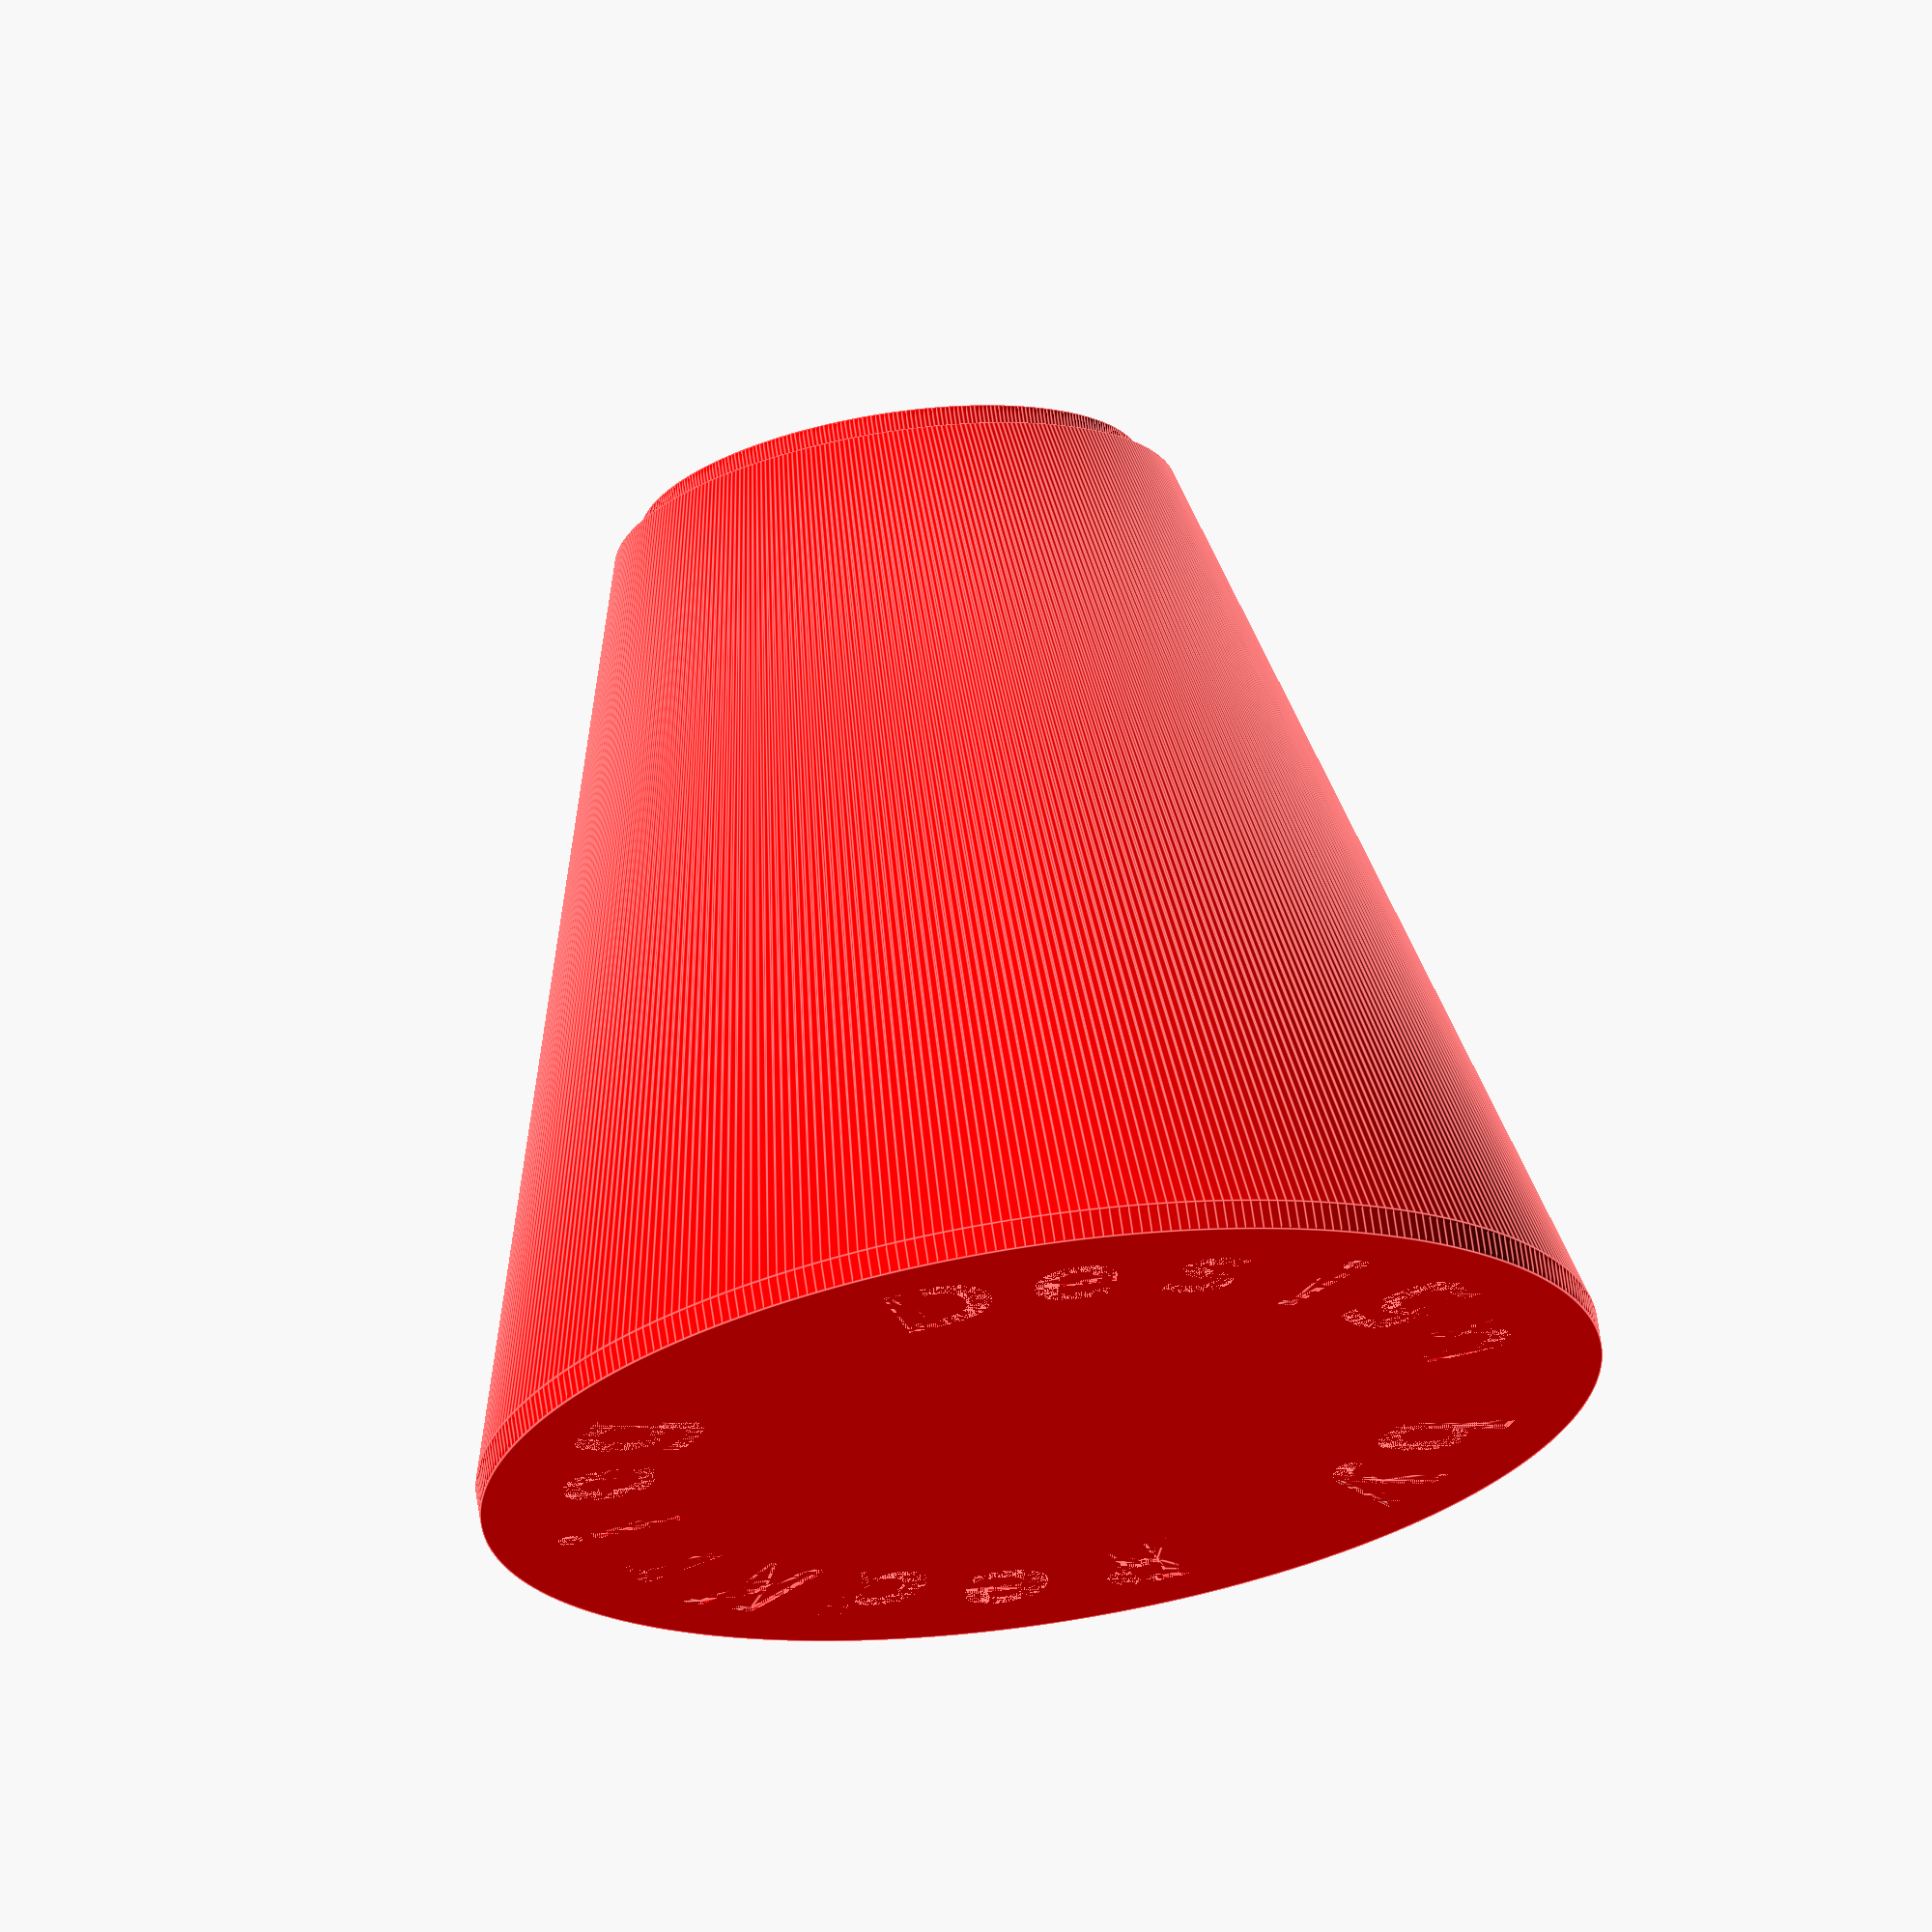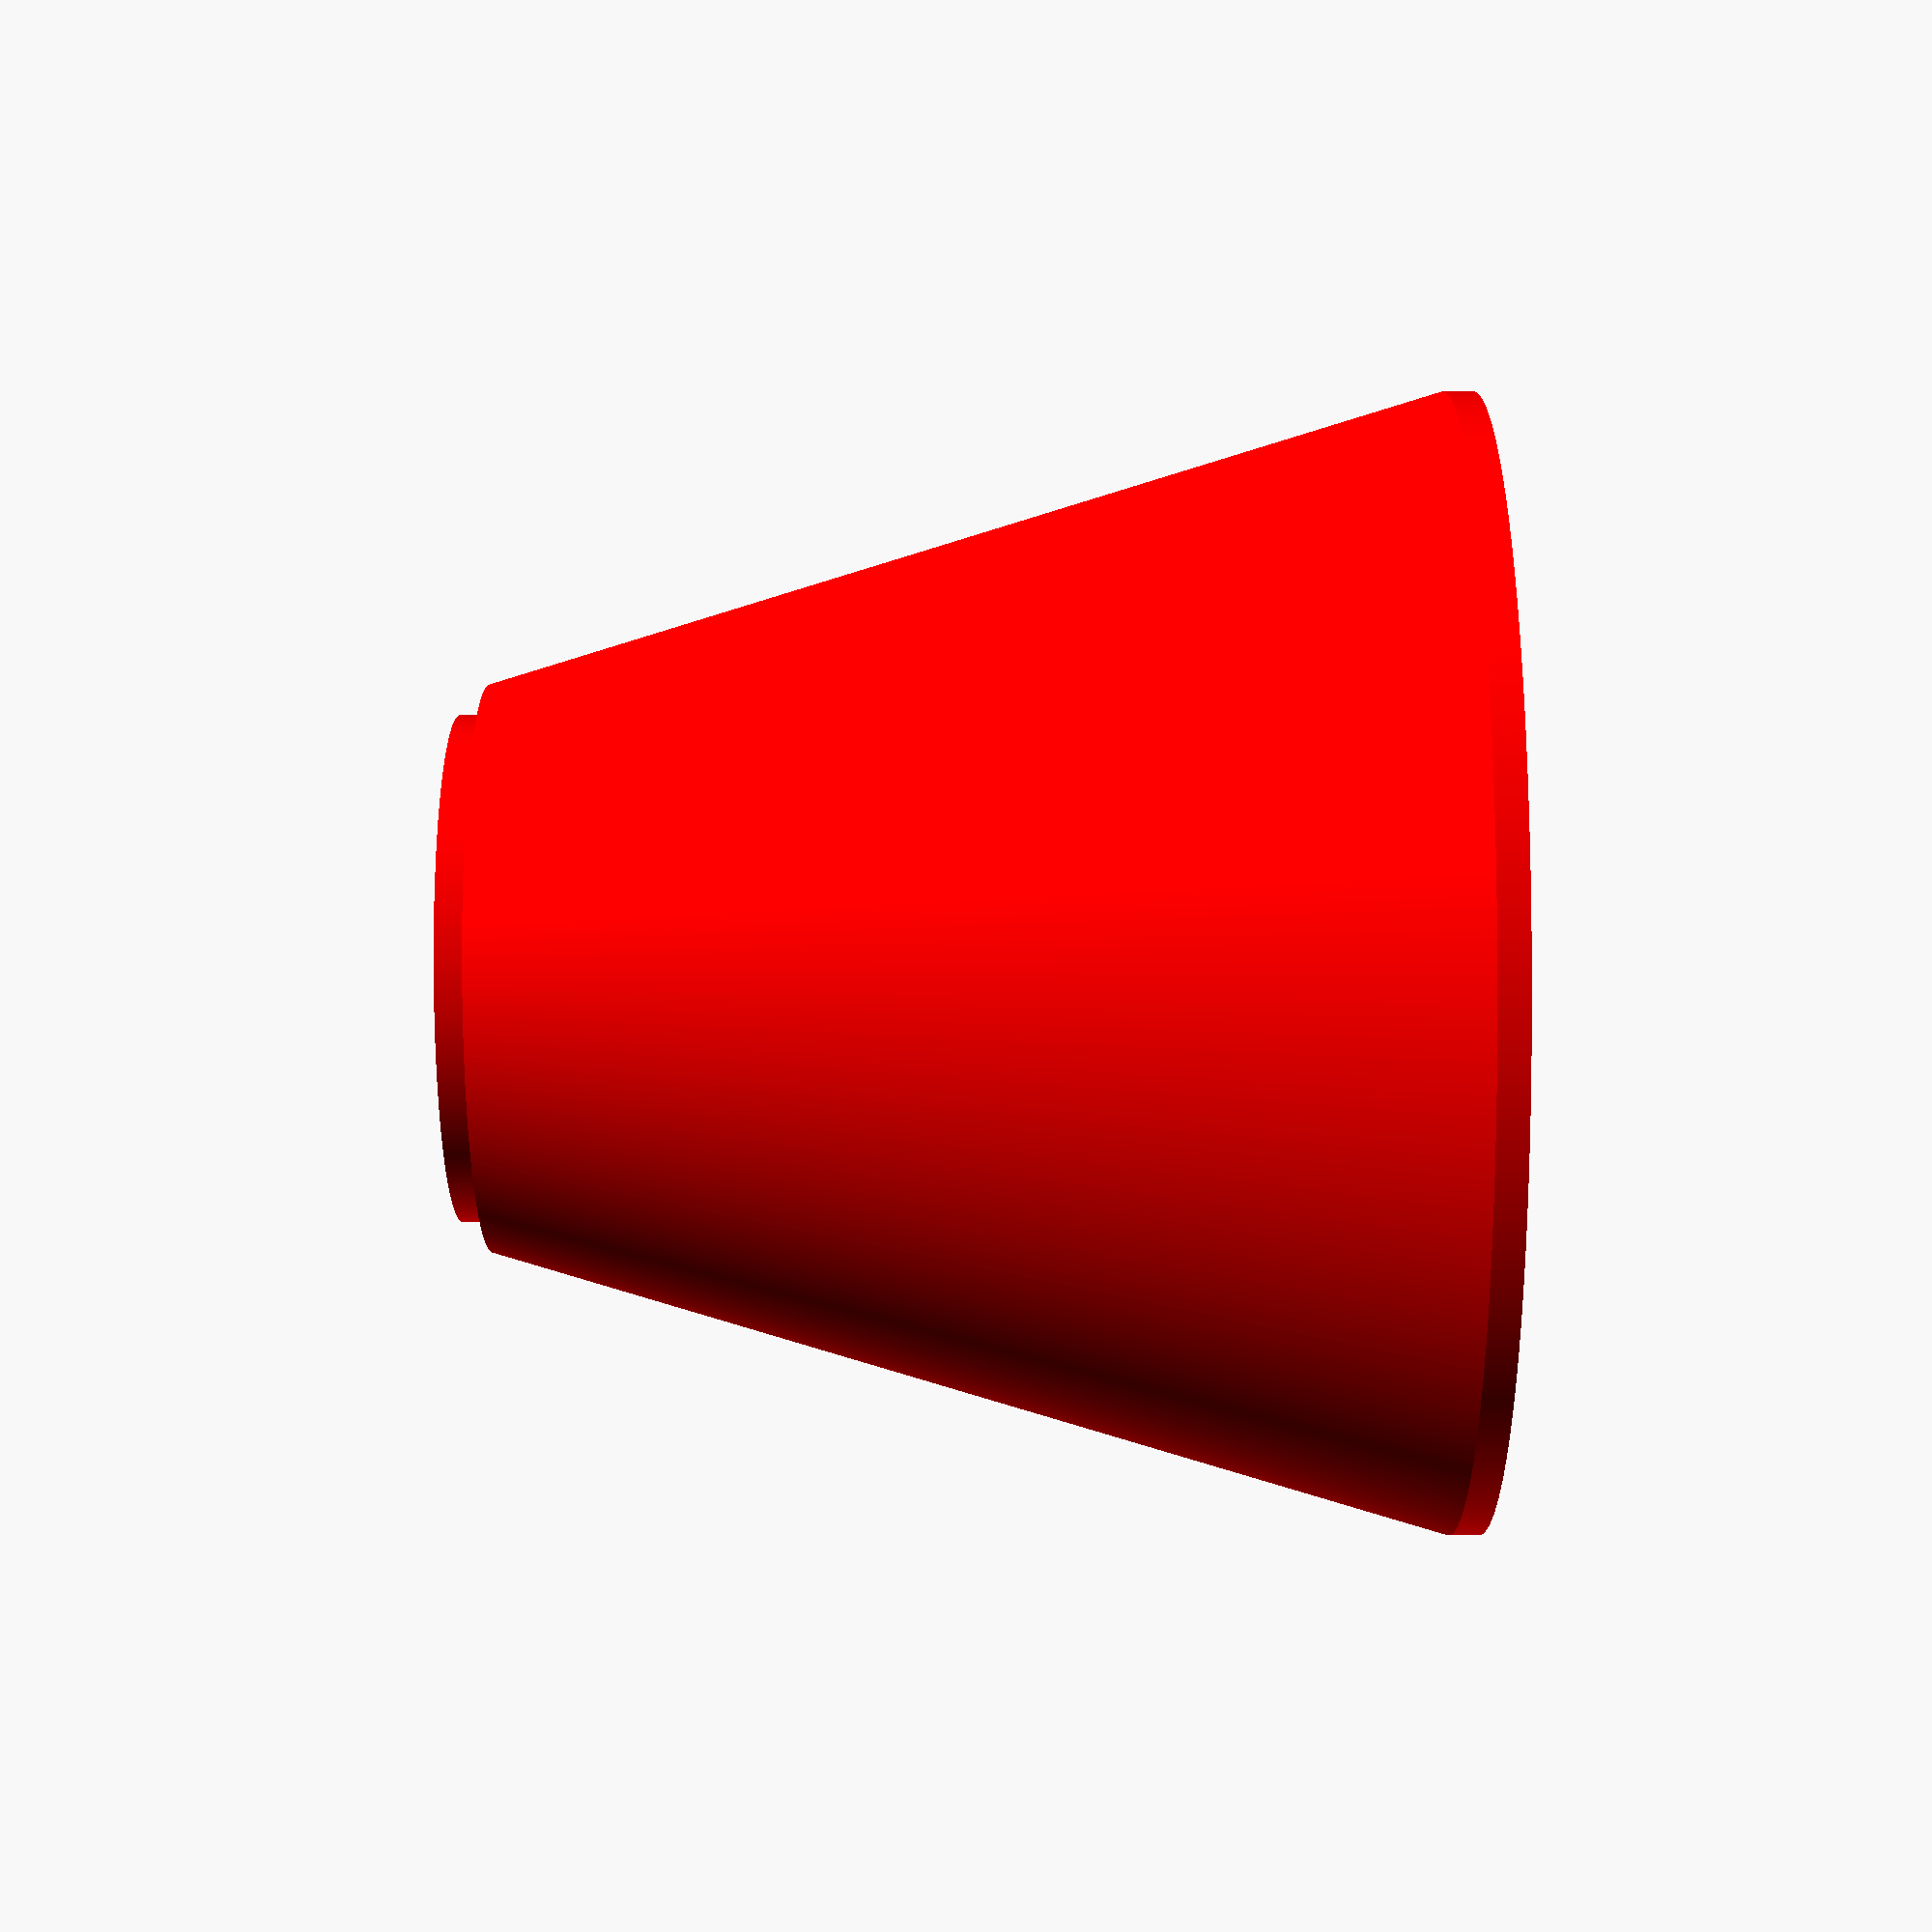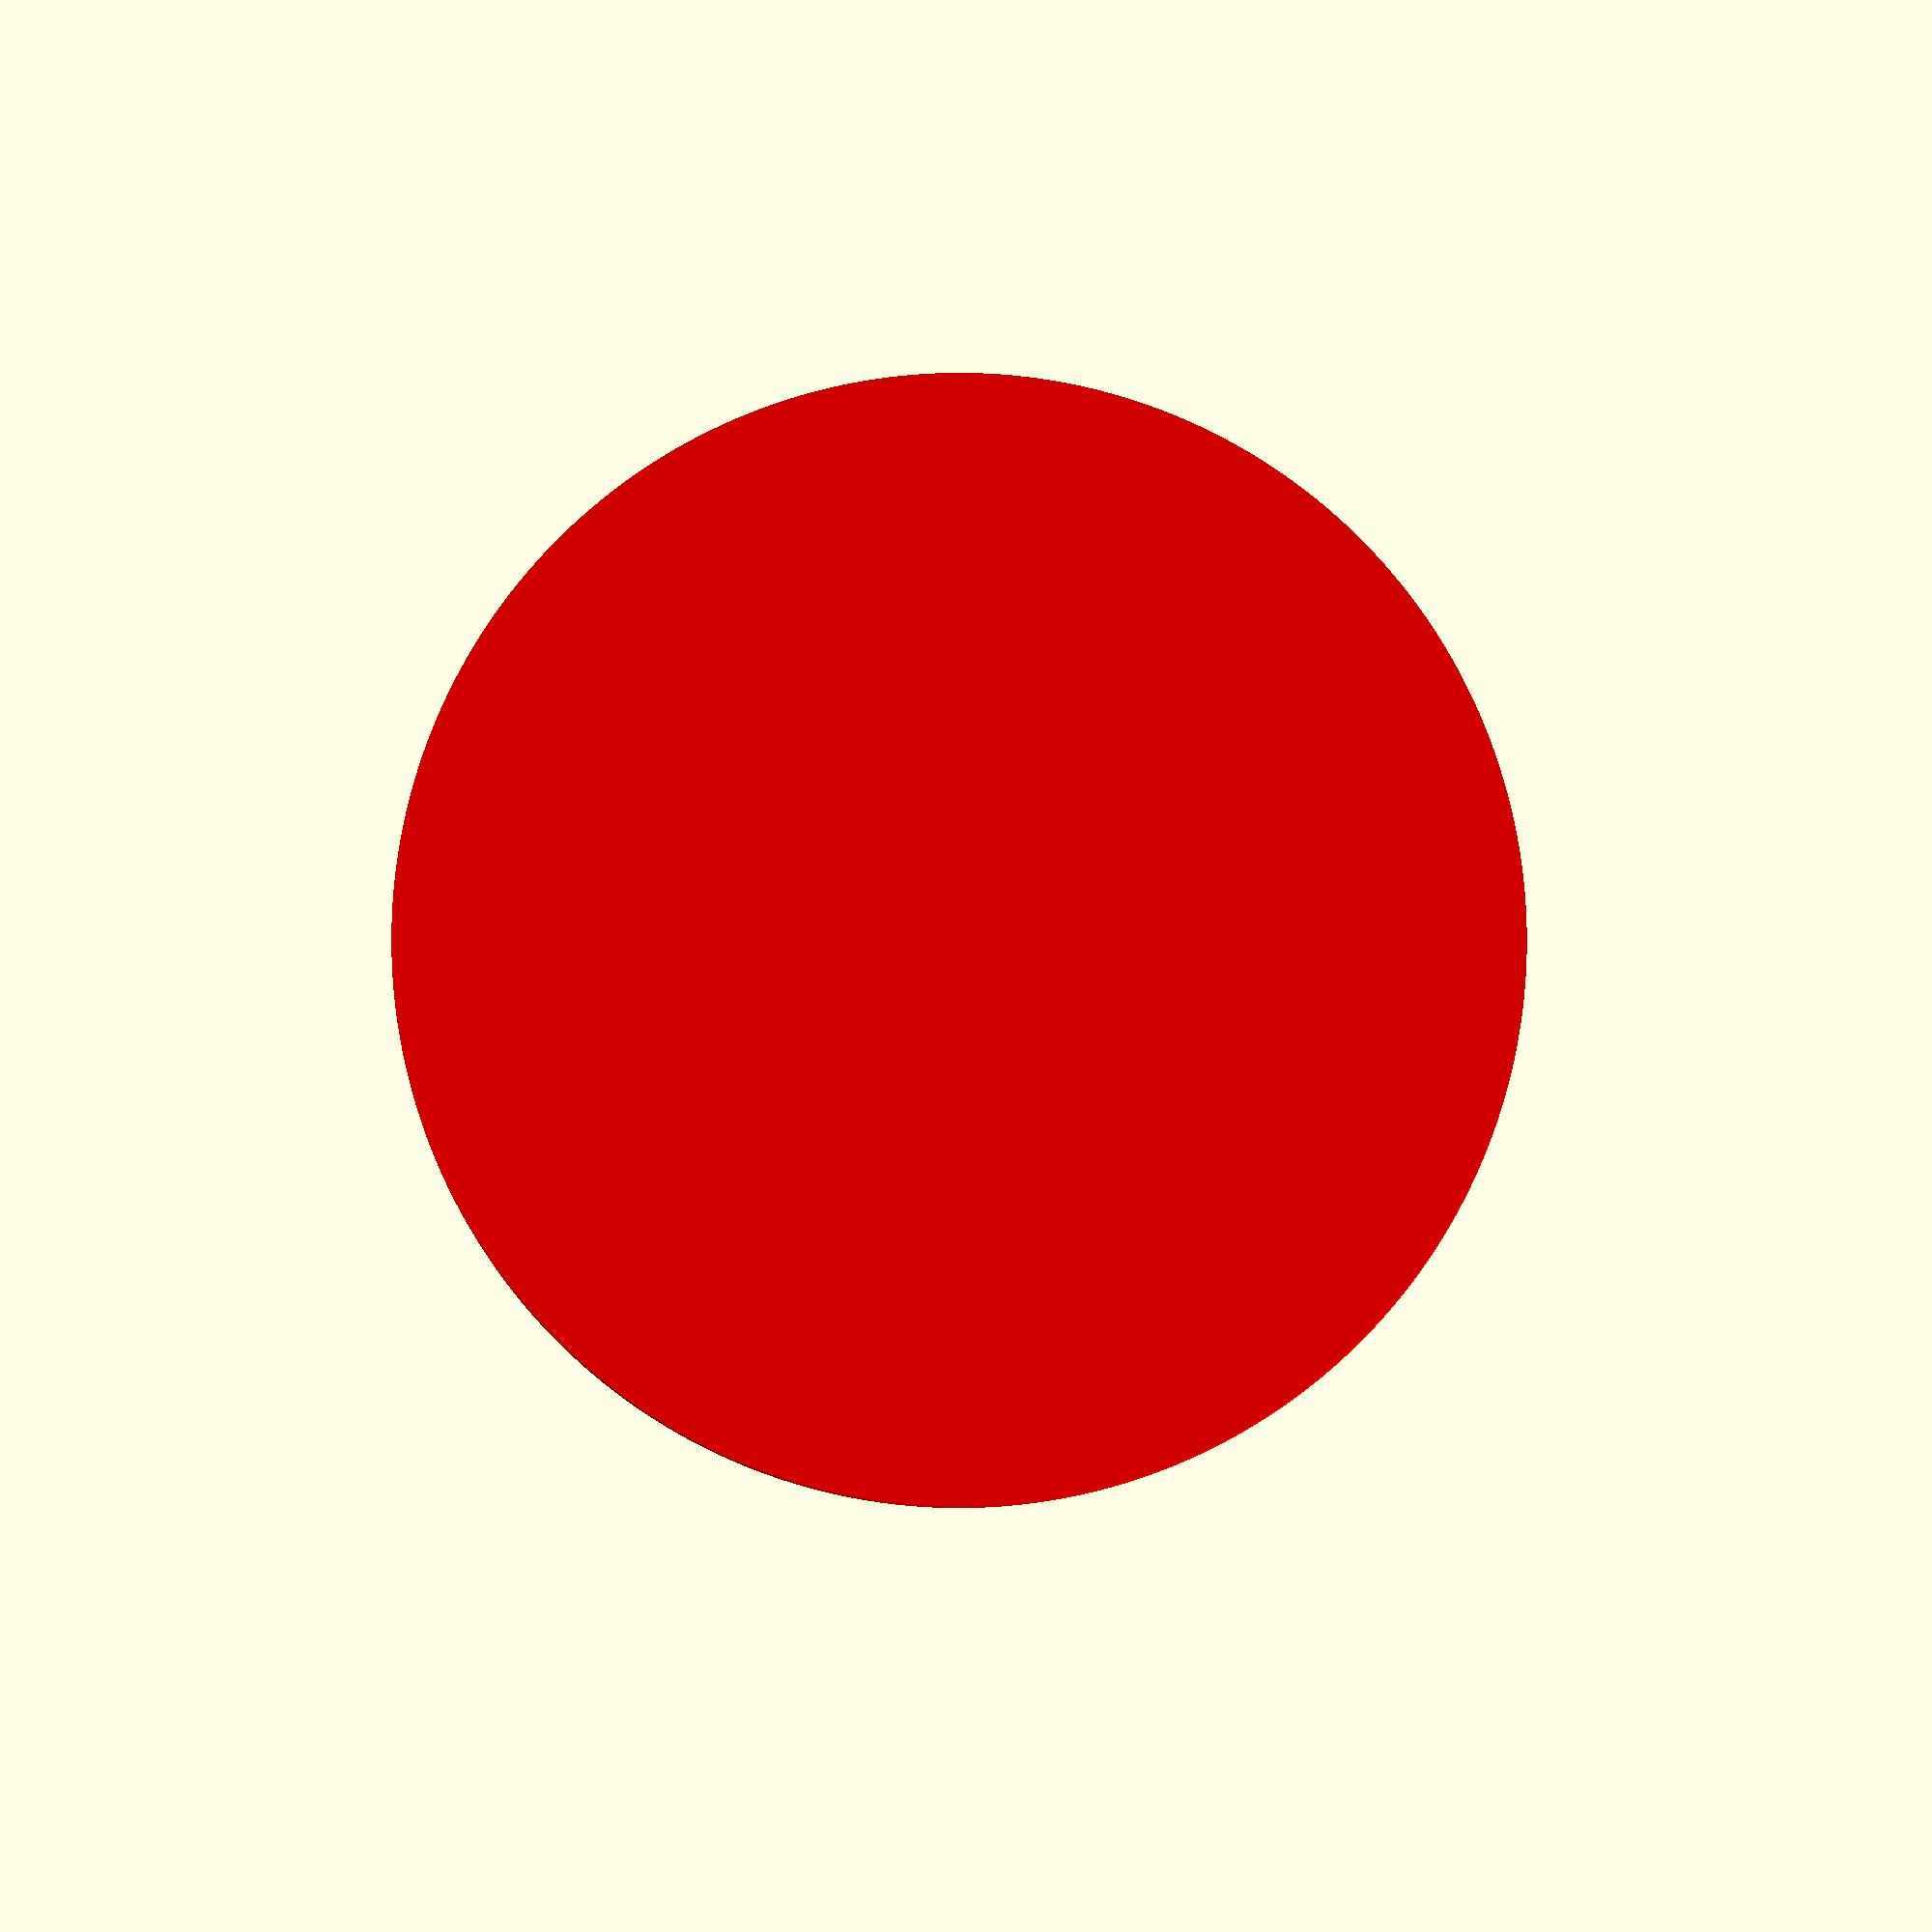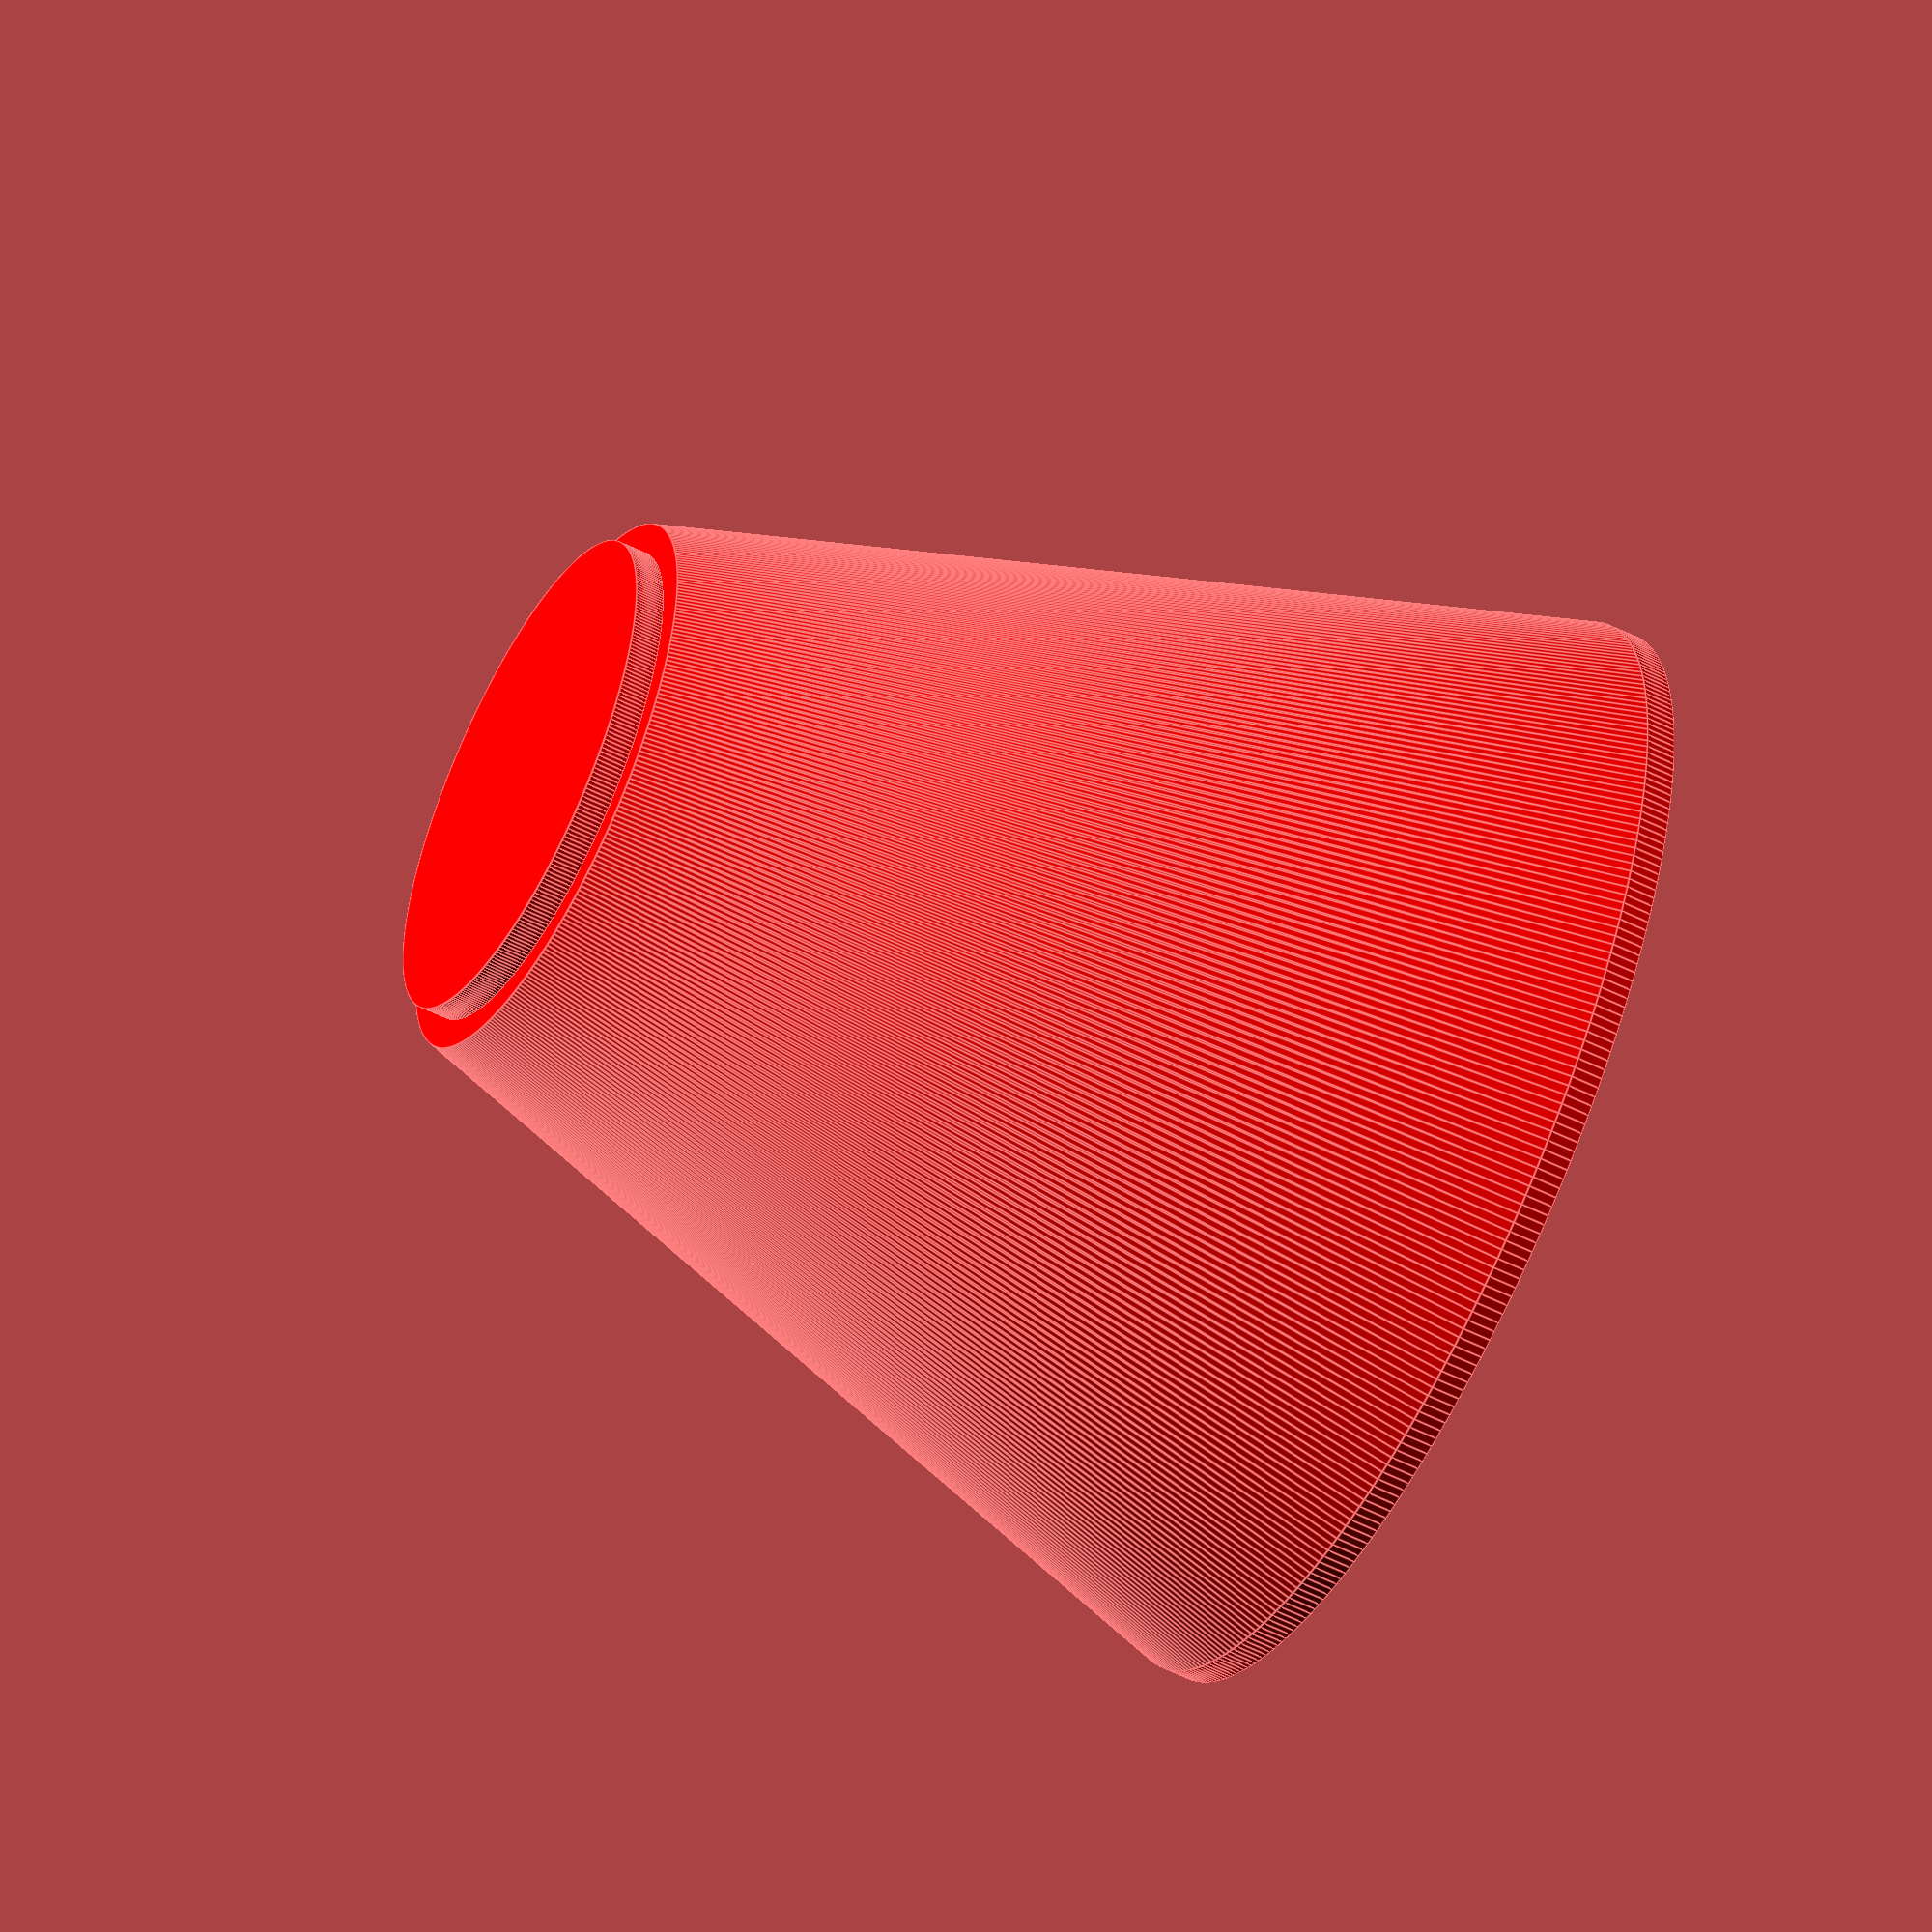
<openscad>
// Which object should be rendered
render_target = "base"; // [base, ring, star, all]
// When rendering rings, which ring
ring_number = 0; // [0:6]

// Width of the branches at the hinge location
base_width = 5.0;
// Branch thickness
thickness = 1.6;
// Base branch angle
branch_angle = 25.0;
// Shrink needle by this amount per iteration
scale_factor = 0.75;
// Number of branches to attempt
branch_depth = 6;
// Clearance, used in various places
clearance = 0.2;

// Outer radius of ring 0
trunk_radius = 15.0;
// Number of branches to place per ring
branches_per_ring = 7;
// Vertical space between rings
ring_spacer_height = 10.0;
// Amount to shrink trunk radius by per ring
trunk_radius_modifier = thickness;
// Radius of star topper
star_radius = 15.25;

// Features down to 0.1mm, angular size at least 1.0 degrees
$fs = 0.1;
$fa = 1.0;

// Don't let branches be less than half the thickness value
smallest_branch = thickness/2;
// Nubs should be the same size as the branch
nub_size = thickness;

module leaf(depth, length, width, angle) {
    // scale down thickness more the deeper we go
    thickness_scaler = depth / branch_depth;
    current_thickness = thickness * thickness_scaler;
    // trim branches thinner than half the thickness
    if (current_thickness >= smallest_branch) {
        // create needle
        linear_extrude(current_thickness) hull() {
            circle(d=width);
            // width here is always small to form a point
            translate([length - width, 0, 0]) circle(d=smallest_branch/2);
        }
    }
    // create leaves
    if (depth > 0) {
        // divide length in to unit nodes based on current depth
        length_unit = length / (depth + 1);
        // hit every node on this branch
        for (i=[1:depth]) {
            // smaller branches near the end
            local_scale_factor = scale_factor * (depth - i + 1) / (depth + 1);
            // make sure we need to render them at all before we go doing all that work
            if (width * local_scale_factor > smallest_branch) {
                // random offset in degrees, up to depth (more variation toward the end)
                angles = rands(-i, i, 2);
                // branch positive
                translate([length_unit * i, 0, 0]) rotate([0, 0, angles[0]+angle]) leaf(depth - 1, length*local_scale_factor, width*local_scale_factor, angle*scale_factor);
                // branch negative
                translate([length_unit * i, 0, 0]) rotate([0, 0, angles[1]-angle]) leaf(depth - 1, length*local_scale_factor, width*local_scale_factor, angle*scale_factor);
            }
        }
    }
}

module branch(depth, length, width, angle) {
    // shift down half the thickness since it'll be easier to work with later centered around the z axis
    translate([0, 0, -thickness/2]) union() {
        // render leaves
        leaf(depth, length, width, angle);
        //nubs for hinge
        hull() {
            translate([0, width/2, thickness/2]) sphere(d=nub_size);
            translate([0, -width/2, thickness/2]) sphere(d=nub_size);
        }
    }
}

// this is just a sphere shell with the top bottom and middle cut out
module bracket(width) {
    r = width/2;
    h = thickness/2;
    // calculate the size of the sphere that the branch will inscribe (plus clearance)
    cup_radius = sqrt(r*r+h*h)+clearance;
    cube_size = cup_radius * 2;
    mouth_gap = width+clearance;
    difference() {
        //outer profile
        sphere(cup_radius+nub_size);
        // inner profile
        sphere(cup_radius);
        // nub cutouts
        translate([0, width/2, 0]) sphere(d=nub_size+clearance);
        translate([0, -width/2, 0]) sphere(d=nub_size+clearance);
        // shave top and bottom
        translate([-cube_size, -cube_size, thickness/2]) cube(cube_size*2);
        mirror([0, 0, 1]) translate([-cube_size, -cube_size, thickness/2]) cube(cube_size*2);
        // cut out middle
        translate([0, -mouth_gap/2, -thickness/2]) cube([mouth_gap, mouth_gap, thickness]);
    }
}

// hollow stackable cones made from two discs and a tapered cylinder
module trunk_cylinder(radius) {
    difference() {
        // outer profile
        union() {
            cylinder(h=thickness, r=radius);
            translate([0, 0, thickness]) cylinder(h=ring_spacer_height, r1=radius, r2=radius-trunk_radius_modifier);
            translate([0, 0, thickness+ring_spacer_height]) cylinder(h=thickness, r=radius-thickness-trunk_radius_modifier);
        }
        // inner profile
        cylinder(h=thickness, r=radius-thickness+clearance/4);
        translate([0, 0, thickness]) cylinder(h=ring_spacer_height, r1=radius-thickness+clearance/4, r2=radius-thickness*2-trunk_radius_modifier+clearance/4);
        translate([0, 0, thickness+ring_spacer_height]) cylinder(h=thickness, r=radius-thickness*2-trunk_radius_modifier+clearance/4);
    }
}

// cylinder, brackets, and branches for a single layer of the tree
module trunk_ring(radius, width, length) {
    color("brown") trunk_cylinder(radius);
    r = width/2;
    h = thickness/2;
    cup_radius = sqrt(r*r+h*h)+clearance;
    // arrange brackets and branches around the trunk
    for (angle=[0:360/branches_per_ring:359.9]) {
        rotate([0, 0, angle]) translate([radius + cup_radius + clearance/2, 0, thickness/2]) {
            color("green") branch(branch_depth, length, width, branch_angle);
            color("brown") bracket(base_width);
        }
    }
}

// https://en.wikibooks.org/wiki/OpenSCAD_User_Manual/Transformations#offset
module round_off(r) {
   offset(r = r) {
     offset(delta = -r) {
       children();
     }
   }
}

module star() {
    // 10 points, every other one is half the radius
    star_points = [
        for (angle=[0:36:359]) [
            star_radius * (angle % 72 == 0 ? 1.0 : 0.5) * cos(angle),
            star_radius * (angle % 72 == 0 ? 1.0 : 0.5) * sin(angle)
        ]
    ];
    //stand the star upright
    translate([0, 0, ring_spacer_height+thickness]) rotate([0, -90, 0]) union() {
        //move up half the thickness
        translate([0, 0, thickness/2])
            // extrude 1/4th of the radius to a point at the center
            linear_extrude(height = star_radius/4, scale = 0.0)
            // round points on the star
            round_off(thickness/2)
            // convert star points to a 2d drawing
            polygon(star_points);
        // extrude a flat copy of size thickness
        linear_extrude(height = thickness, center = true) round_off(thickness/2) polygon(star_points);
        // create a mirror of the first star along the z axis
        mirror([0, 0, 1]) translate([0, 0, thickness/2]) linear_extrude(height = star_radius/4, scale = 0.0) round_off(thickness/2) polygon(star_points);
    }
    // base for the star, 7 here depends on tree_radius but I haven't bothered calculating it, so 7 it is.
    trunk_cylinder(trunk_radius-trunk_radius_modifier*7);
}

// module used for maker's mark on the base copied from
// https://openhome.cc/eGossip/OpenSCAD/TextCircle.html
module revolve_text(radius, chars) {
    circumference = 2 * PI * radius;
    chars_len = len(chars);
    font_size = circumference / chars_len;
    step_angle = 360 / chars_len;
    for(i = [0 : chars_len - 1]) {
        rotate(-i * step_angle)
            translate([0, radius + font_size / 2, 0])
                text(
                    chars[i],
                    font = "Ubuntu:style=Bold",
                    size = font_size,
                    valign = "center", halign = "center"
                );
    }
}

// rings and cylinders with text on the bottom
module base() {
    difference() {
        union() {
            cylinder(h=thickness, r=trunk_radius*2);
            translate([0, 0, thickness]) cylinder(h=ring_spacer_height*5, r1=trunk_radius*2, r2=trunk_radius);
            translate([0, 0, thickness+ring_spacer_height*5]) cylinder(h=thickness, r=trunk_radius-thickness);
        }
        linear_extrude(clearance) mirror([1, 0, 0]) revolve_text(trunk_radius*2-10, "Design by RedKrieg  ");
    }
}

// render everything in one scene
module render_all() {
    //rings
    for (radius=[trunk_radius:-trunk_radius_modifier:base_width]) {
        translate([radius*100, 0, 0]) trunk_ring(radius, base_width, radius*5);
    }
    //base
    color("red") translate([300, 0, 0]) base();
    //star
    color("gold") translate([200, 0, 0]) star();
    //empty topper
    translate([150, 0, 0]) trunk_cylinder(trunk_radius-trunk_radius_modifier*7);
}

// rendering options
if (render_target == "all") {
    render_all();
} else if (render_target == "base") {
    color("red") base();
} else if (render_target == "ring") {
    radius = trunk_radius-trunk_radius_modifier*ring_number;
    trunk_ring(radius, base_width, radius*5);
} else if (render_target == "star") {
    color("gold") star();
}

</openscad>
<views>
elev=289.6 azim=13.6 roll=171.4 proj=o view=edges
elev=217.1 azim=322.1 roll=89.5 proj=p view=solid
elev=183.0 azim=339.0 roll=359.2 proj=o view=solid
elev=55.6 azim=53.7 roll=62.5 proj=o view=edges
</views>
